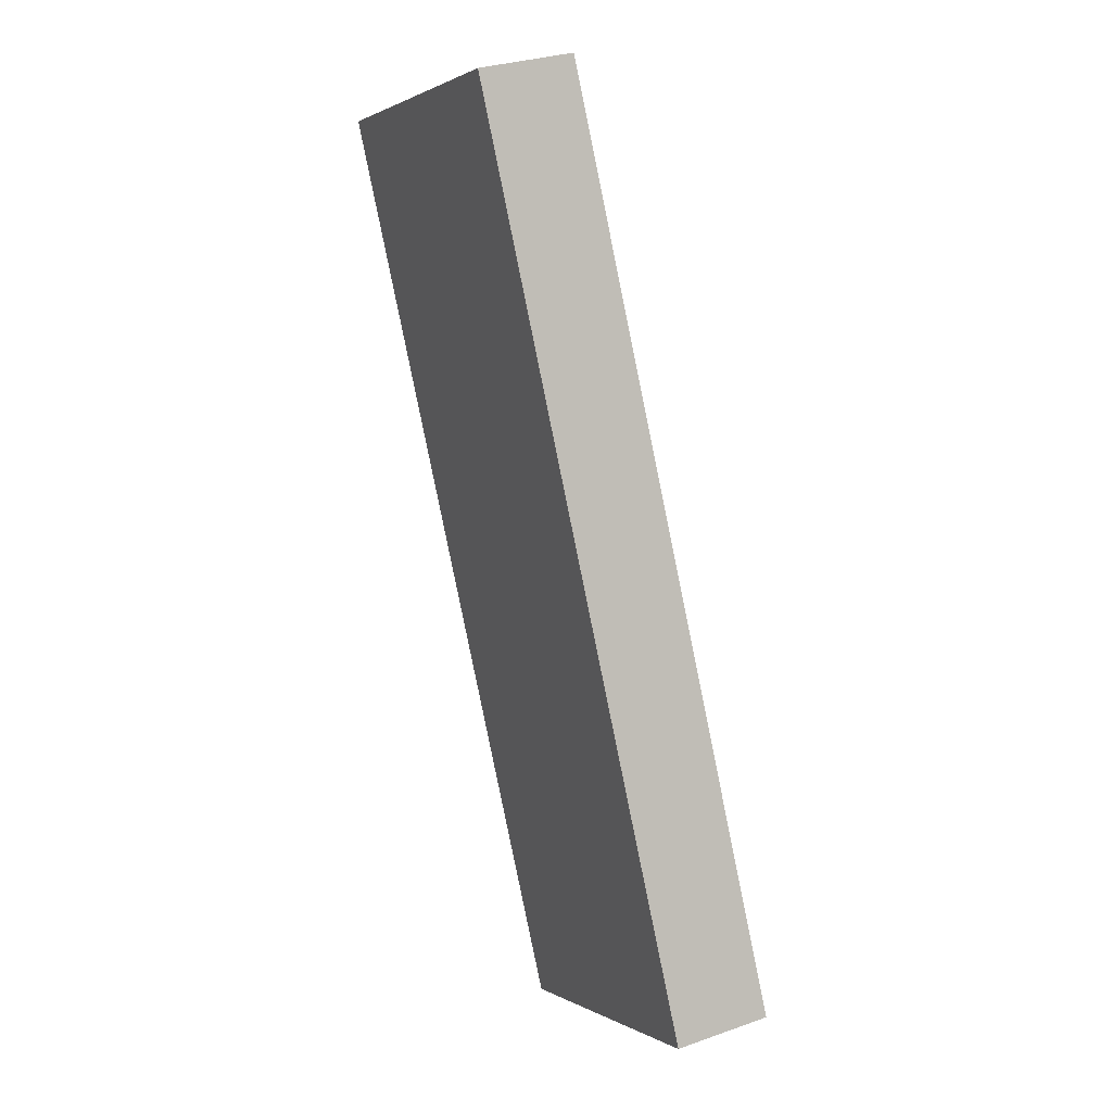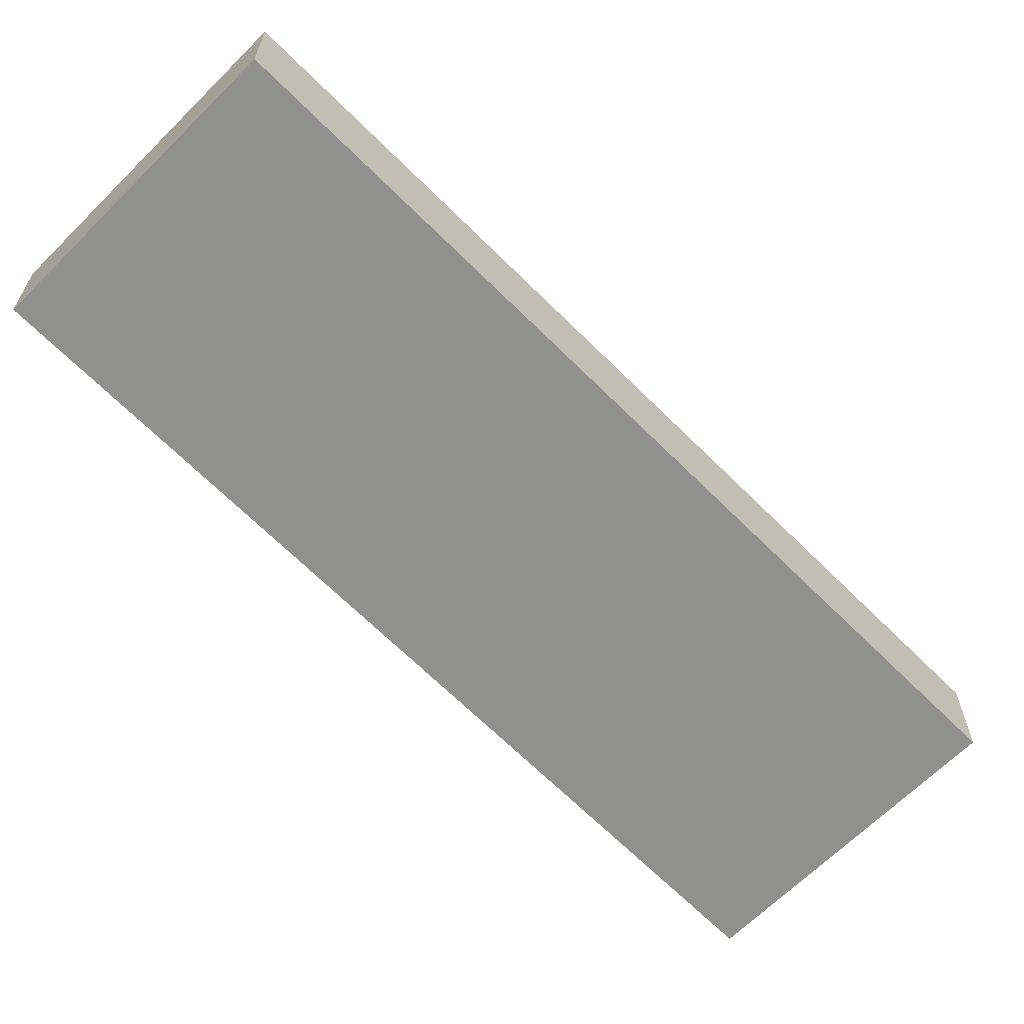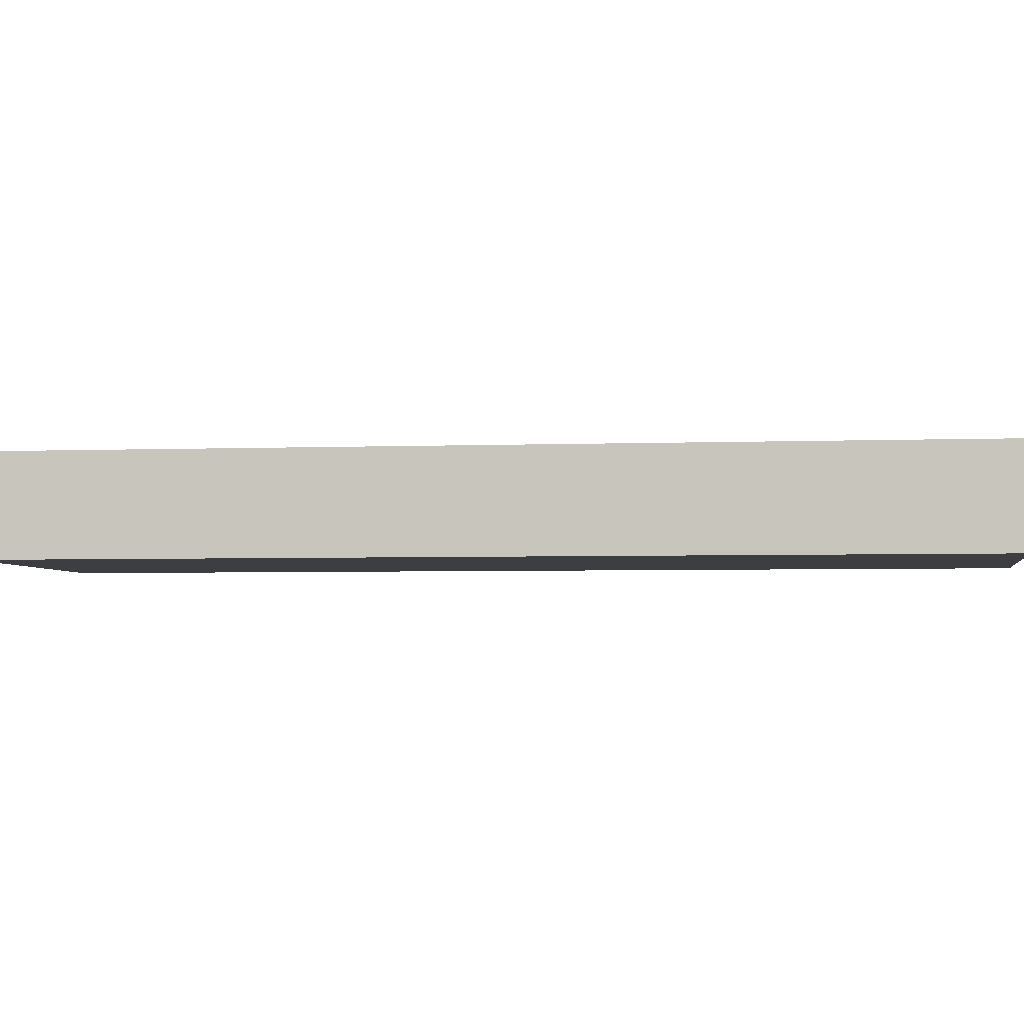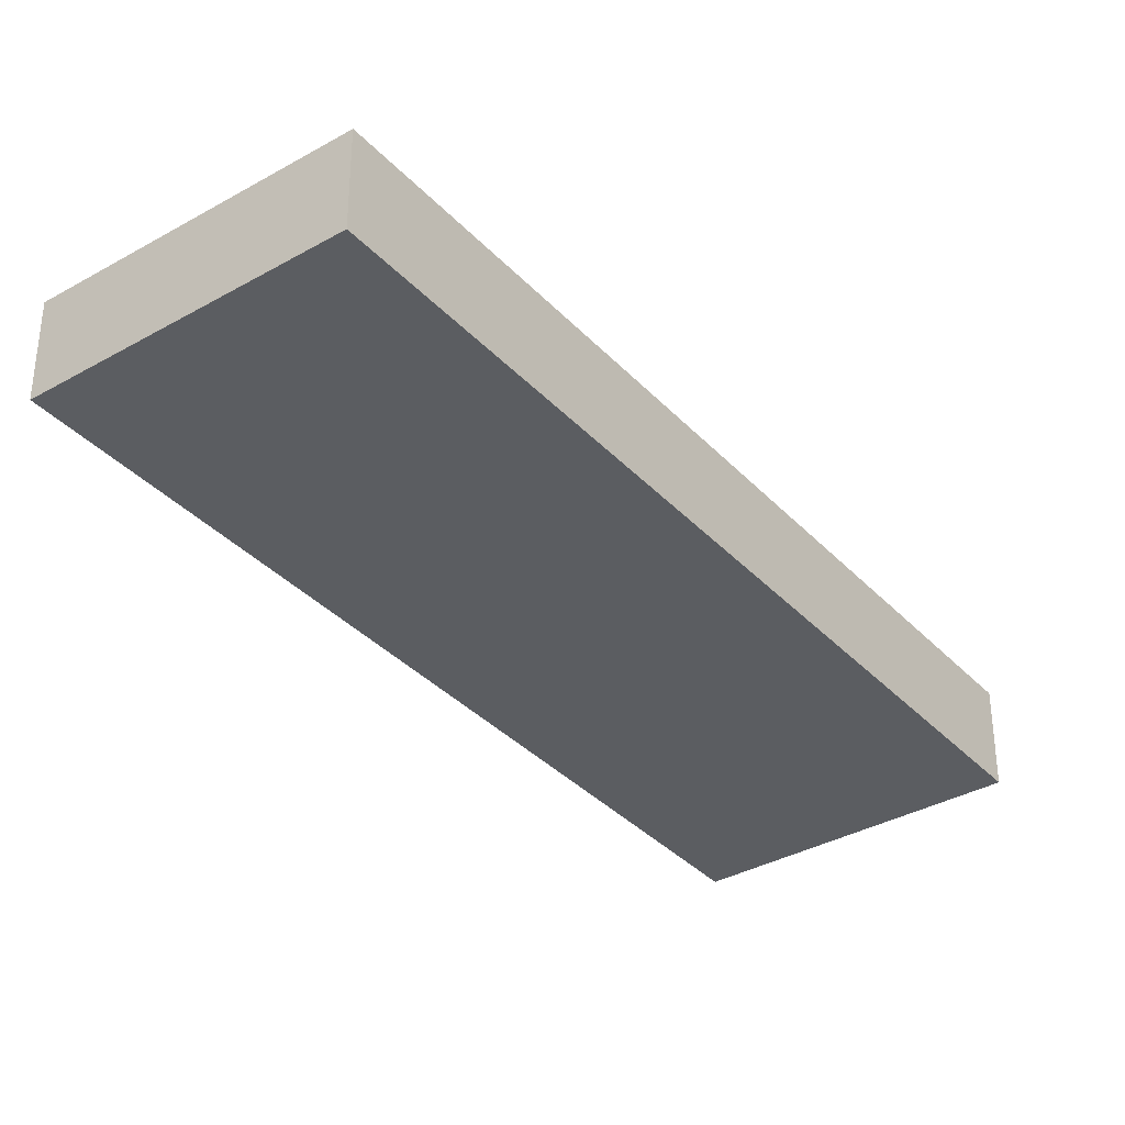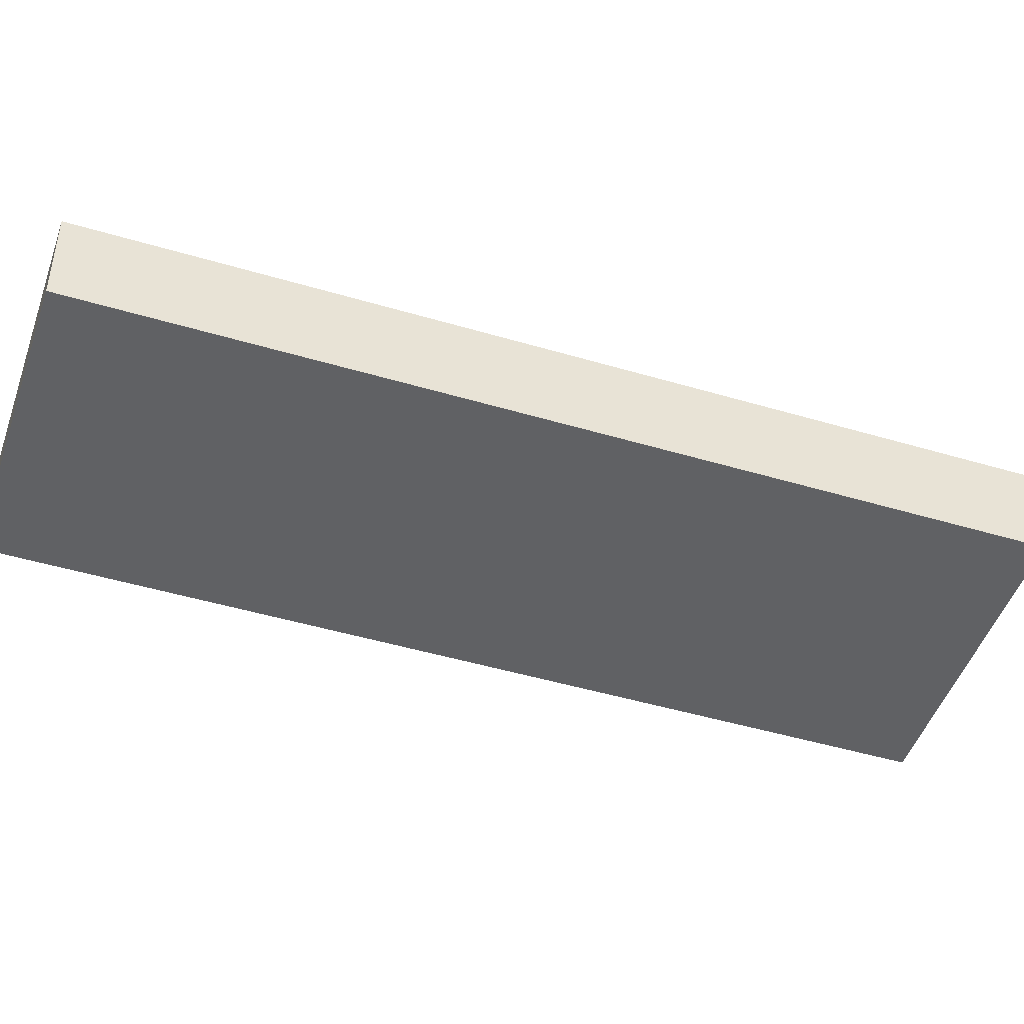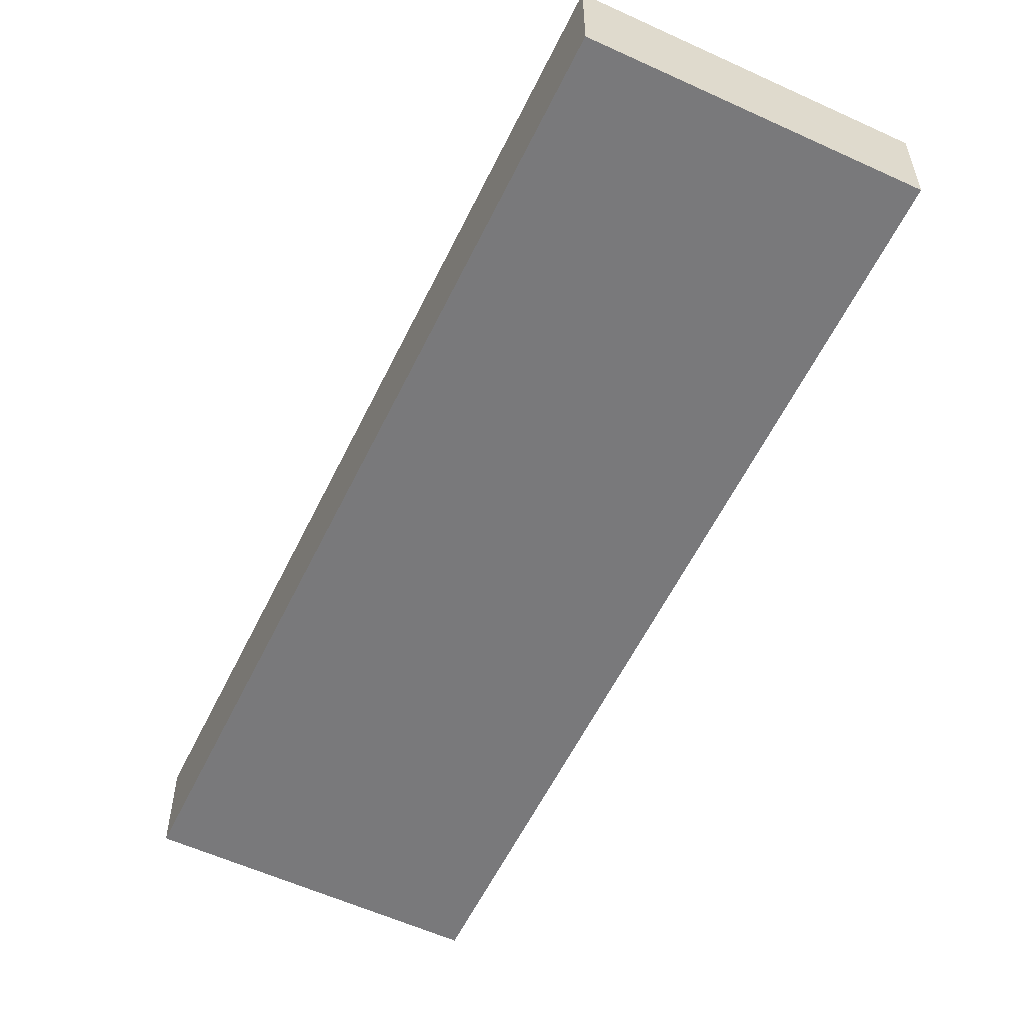
<metadata>
{"format":"obj","ext":"obj","renderer":"f3d","projection":"perspective","resolution":1024,"background":"white","views":[{"elev":29.6,"azim":62.4,"up":"+Z"},{"elev":-65.6,"azim":-160.8,"up":"+Y"},{"elev":-3.6,"azim":-107.7,"up":"+Y"},{"elev":-35.7,"azim":-169.1,"up":"+Y"},{"elev":-46.9,"azim":45.7,"up":"+Y"},{"elev":-57.9,"azim":-51.3,"up":"+Y"}]}
</metadata>
<code>
v  7.462 1.809 -15.55
v  12.65 1.809 -12.87
v  12.71 1.809 -12.99
v  5.274 1.809 2.54
v  5.075 1.809 2.444
v  1.886 1.809 0.908
v  0 1.809 1.108e-16
v  5.274 -1.555e-16 2.54
v  5.075 -1.497e-16 2.444
v  1.886 -5.56e-17 0.908
v  0 0 0
v  12.65 7.882e-16 -12.87
v  12.71 7.955e-16 -12.99
v  7.462 9.523e-16 -15.55
g defaultobject
f 1 2 3
f 2 1 4
f 4 1 5
f 5 1 6
f 6 1 7
f 5 8 4
f 8 5 6
f 8 6 9
f 9 6 10
f 10 6 7
f 10 7 11
f 8 2 4
f 2 8 12
f 2 12 3
f 3 12 13
f 13 1 3
f 1 13 14
f 14 7 1
f 7 14 11
f 12 14 13
f 14 12 11
f 11 12 10
f 10 12 9
f 9 12 8

</code>
